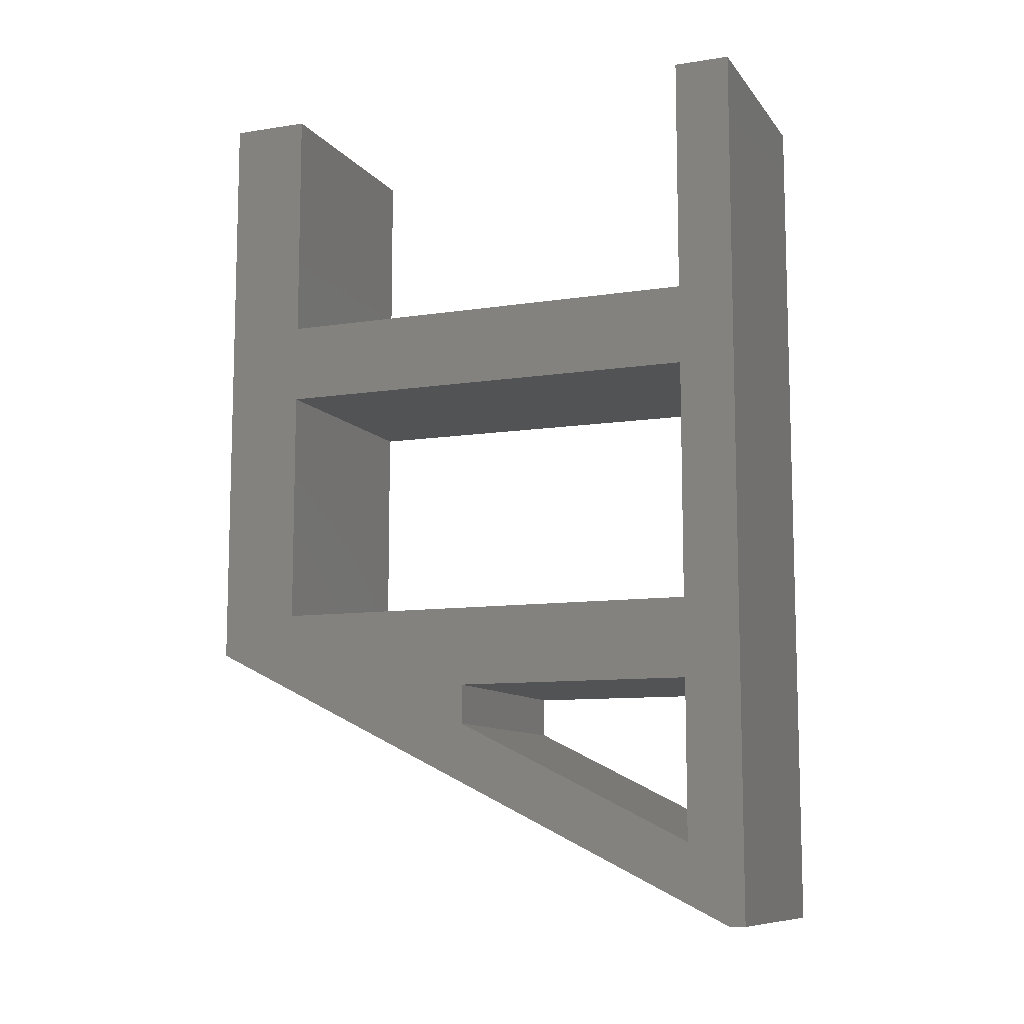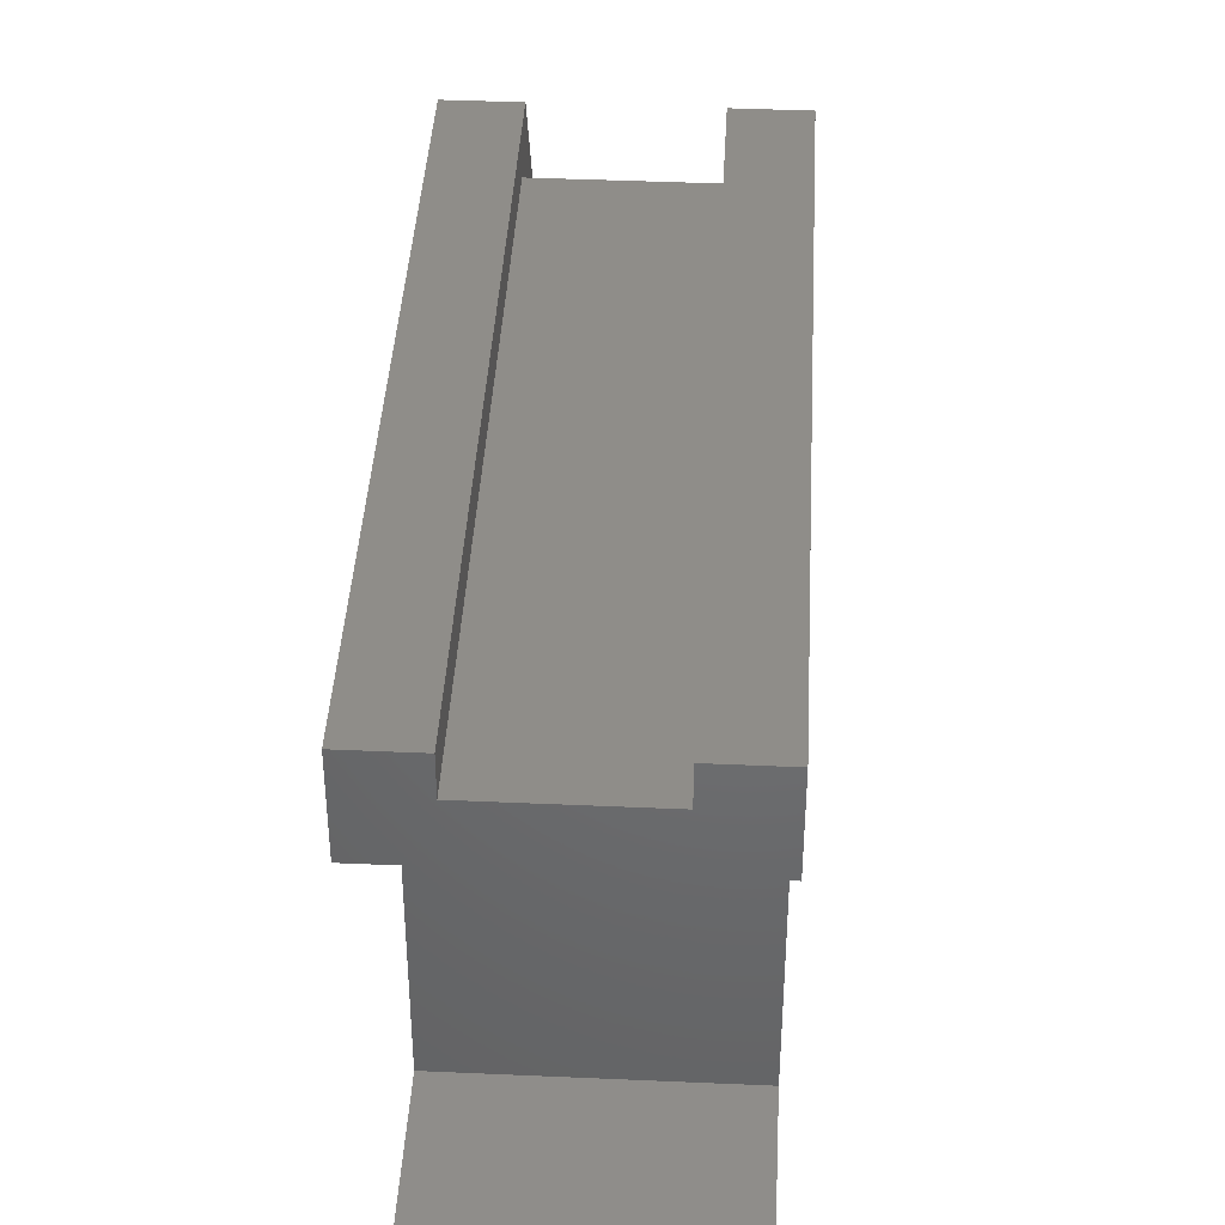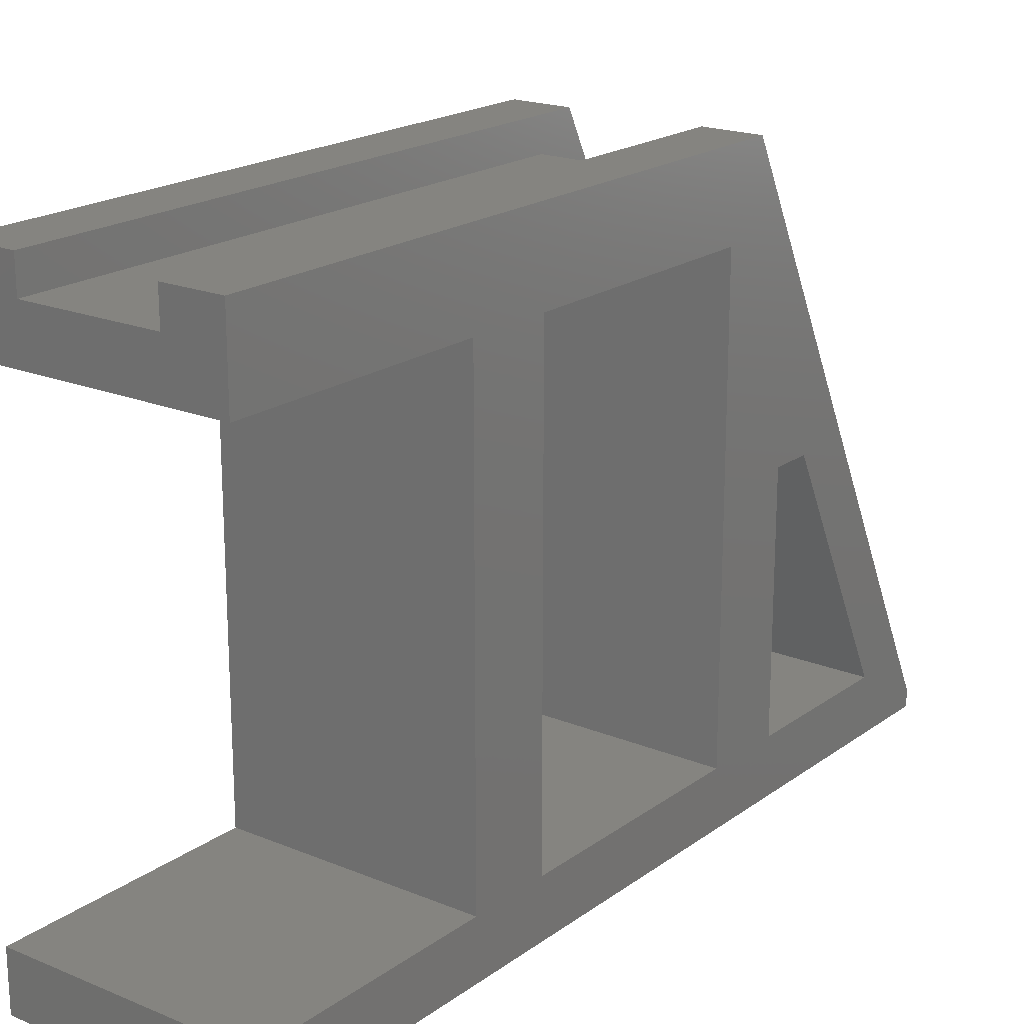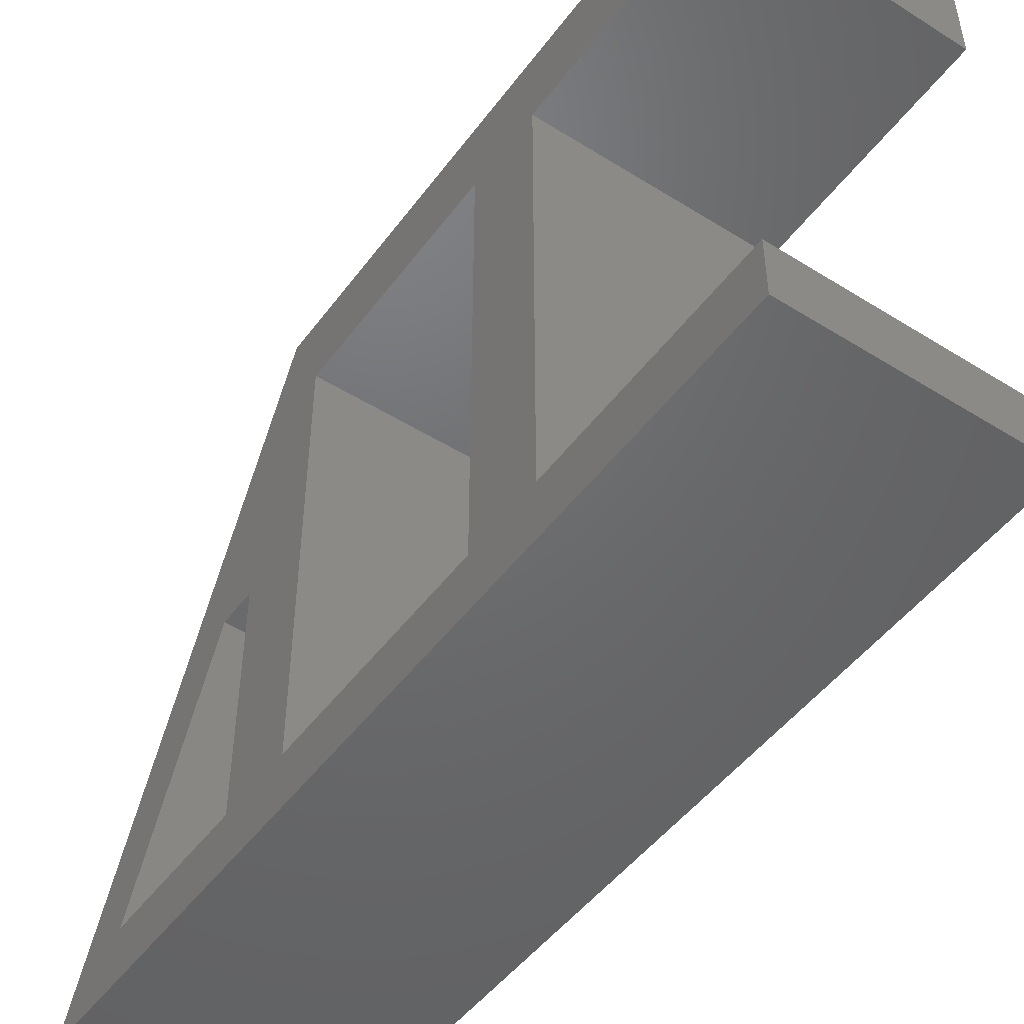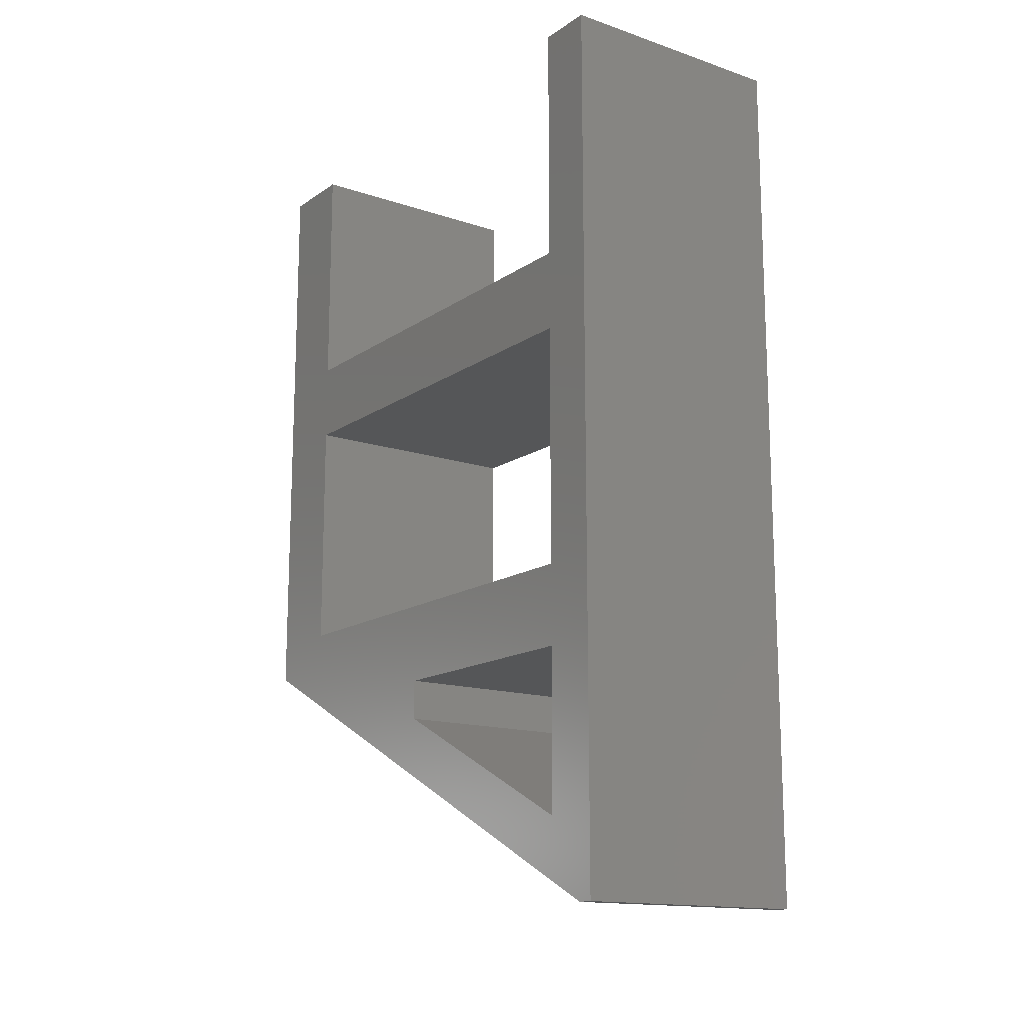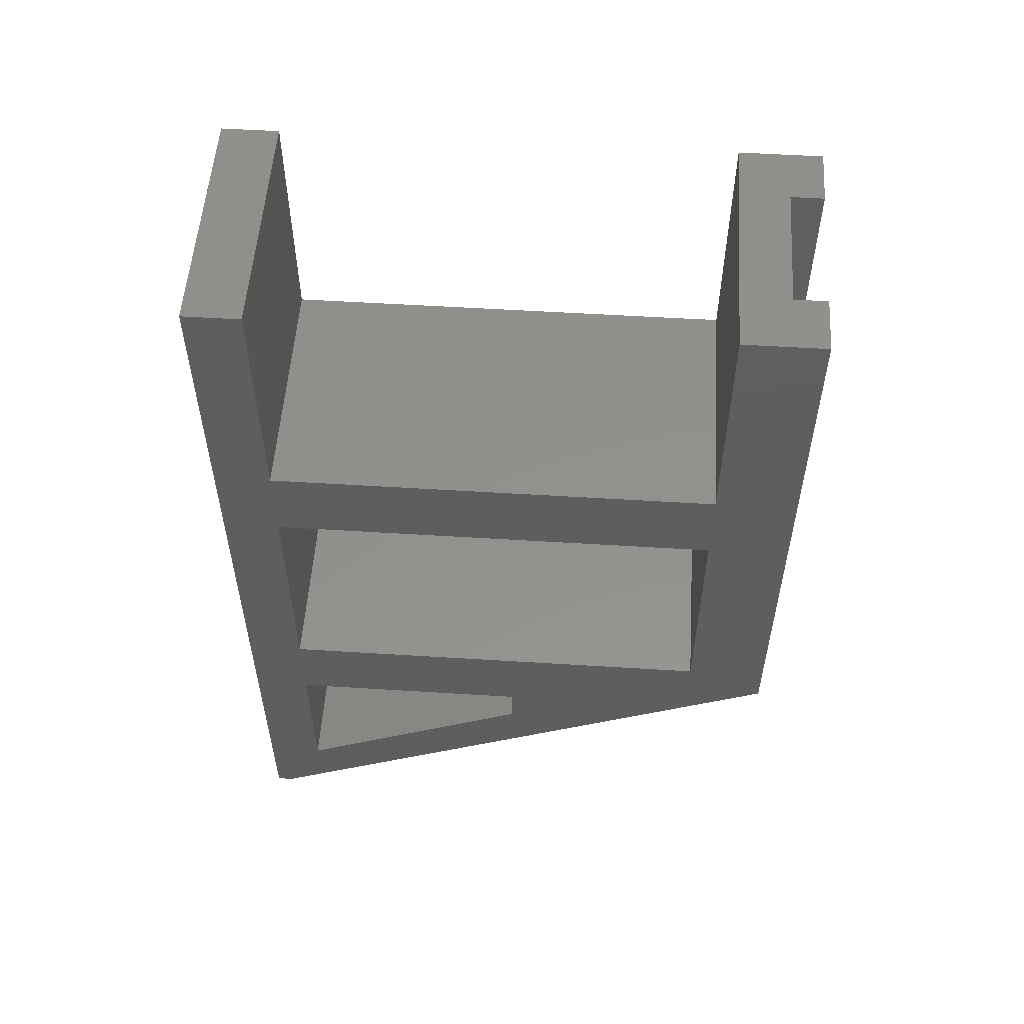
<metadata>
{"format":"stl","ext":"stl","renderer":"f3d","projection":"perspective","resolution":1024,"background":"white","views":[{"elev":-9.9,"azim":-68.2,"up":"+Z"},{"elev":41.1,"azim":3.1,"up":"+Y"},{"elev":19.6,"azim":37.4,"up":"+Y"},{"elev":-48.4,"azim":-34.9,"up":"+Y"},{"elev":-14.9,"azim":-35.6,"up":"+Z"},{"elev":54.5,"azim":93.8,"up":"+Z"}]}
</metadata>
<code>
# stl→obj: 46 verts, 96 faces
v -30 -155 -505
v -2.918e-14 -155 -505
v -30 -157 -505
v -3.109e-14 -157 -505
v -30 -157 -395
v -3.109e-14 -157 -395
v -30 -120 -475
v -30 -120 -480
v -2.569e-14 -120 -475
v -2.569e-14 -120 -480
v -30 -150 -475
v -2.868e-14 -150 -475
v -30 -150 -495
v -2.868e-14 -150 -495
v -23 -105.2 -480.1
v -23 -107.9 -474.7
v -7 -105.2 -480.1
v -7 -107.9 -474.7
v -7 -89 -395
v -7 -85 -395
v -7 -89 -465.3
v -7 -85 -470
v -23 -89 -465.3
v -23 -89 -395
v -23 -85 -470
v -23 -85 -395
v -30 -150 -435
v -30 -95 -435
v -2.868e-14 -150 -435
v -2.32e-14 -95 -435
v -30 -150 -465
v -2.868e-14 -150 -465
v -30 -95 -465
v -2.32e-14 -95 -465
v -30 -95 -425
v -30 -150 -425
v -2.32e-14 -95 -425
v -2.868e-14 -150 -425
v -30 -95 -395
v -2.32e-14 -95 -395
v -30 -150 -395
v -2.868e-14 -150 -395
v -30 -85 -470
v -30 -85 -395
v -2.22e-14 -85 -395
v -2.22e-14 -85 -470
f 1 2 3
f 3 2 4
f 5 3 6
f 6 3 4
f 7 8 9
f 9 8 10
f 11 7 12
f 12 7 9
f 13 11 14
f 14 11 12
f 8 13 10
f 10 13 14
f 15 16 17
f 17 16 18
f 19 20 21
f 21 20 22
f 21 22 17
f 17 18 21
f 21 23 19
f 19 23 24
f 16 15 23
f 23 15 25
f 23 25 26
f 26 24 23
f 16 23 18
f 18 23 21
f 27 28 29
f 29 28 30
f 31 27 32
f 32 27 29
f 33 31 34
f 34 31 32
f 28 33 30
f 30 33 34
f 35 36 37
f 37 36 38
f 39 35 40
f 40 35 37
f 36 41 38
f 38 41 42
f 13 3 11
f 11 3 31
f 11 31 7
f 7 31 33
f 7 33 8
f 8 33 43
f 8 43 1
f 3 13 1
f 1 13 8
f 33 28 43
f 43 28 44
f 44 28 35
f 44 35 39
f 35 28 36
f 36 28 27
f 36 27 5
f 5 27 31
f 5 31 3
f 41 36 5
f 44 39 24
f 24 39 40
f 24 40 19
f 19 40 45
f 19 45 20
f 24 26 44
f 26 25 44
f 44 25 43
f 22 20 46
f 46 20 45
f 42 41 6
f 6 41 5
f 22 46 17
f 17 46 2
f 17 2 1
f 17 1 15
f 15 1 43
f 15 43 25
f 12 4 14
f 14 4 2
f 14 2 10
f 10 2 46
f 10 46 34
f 34 46 30
f 30 46 45
f 30 45 37
f 37 45 40
f 4 12 32
f 32 12 9
f 32 9 34
f 34 9 10
f 4 32 6
f 6 32 29
f 6 29 38
f 38 29 37
f 37 29 30
f 38 42 6

</code>
